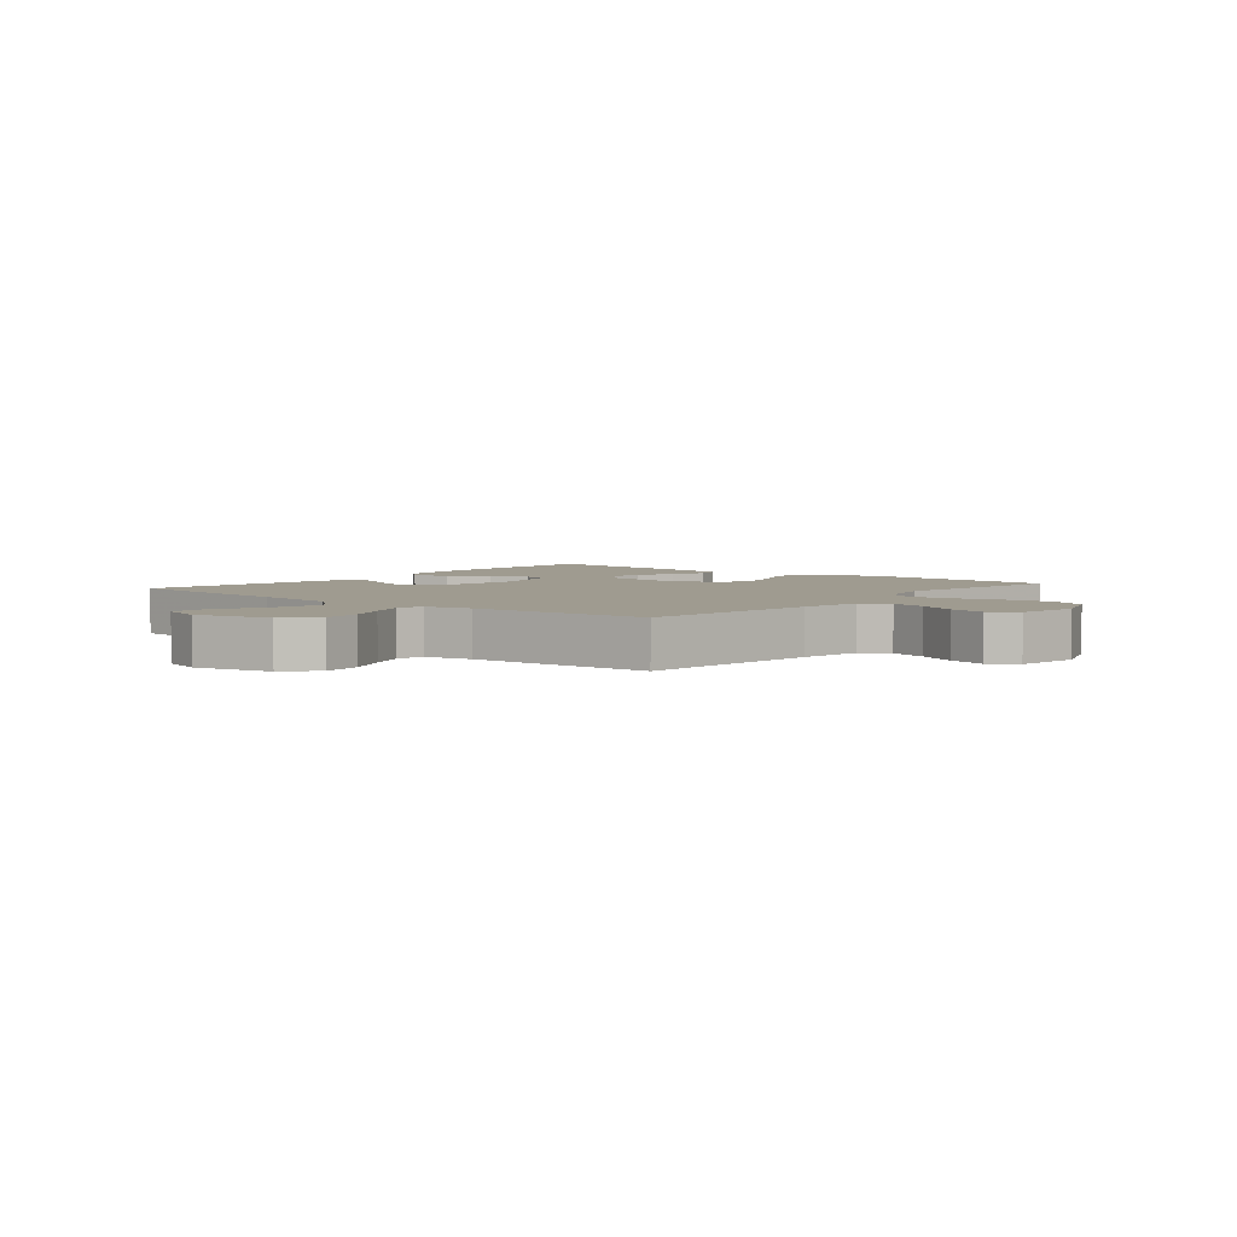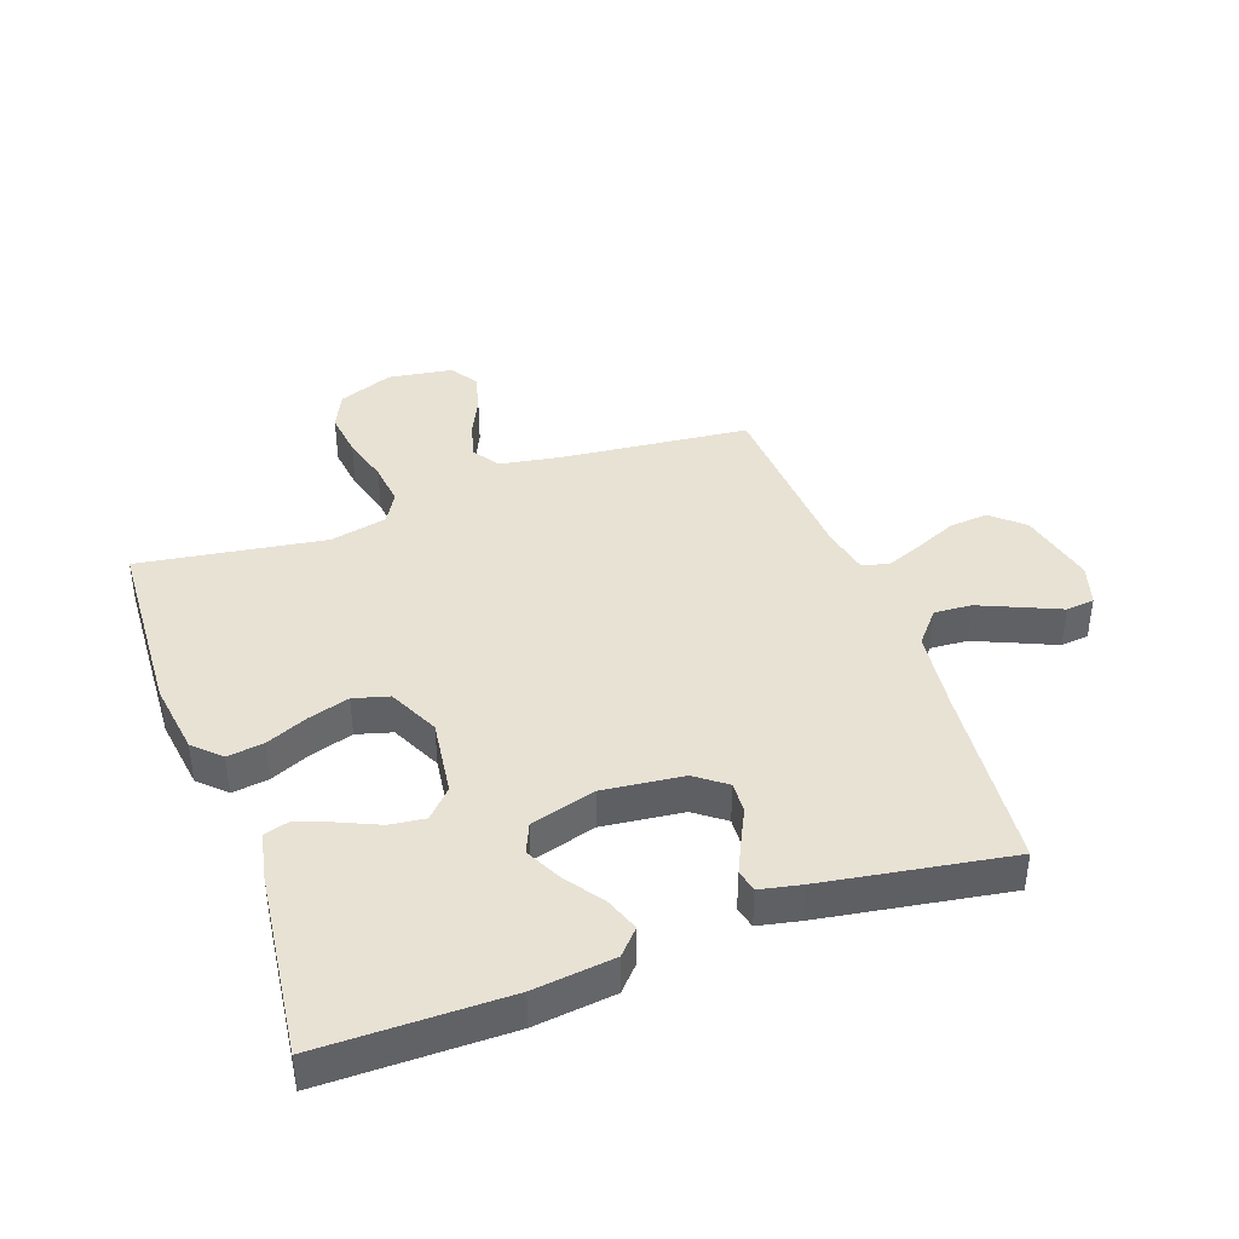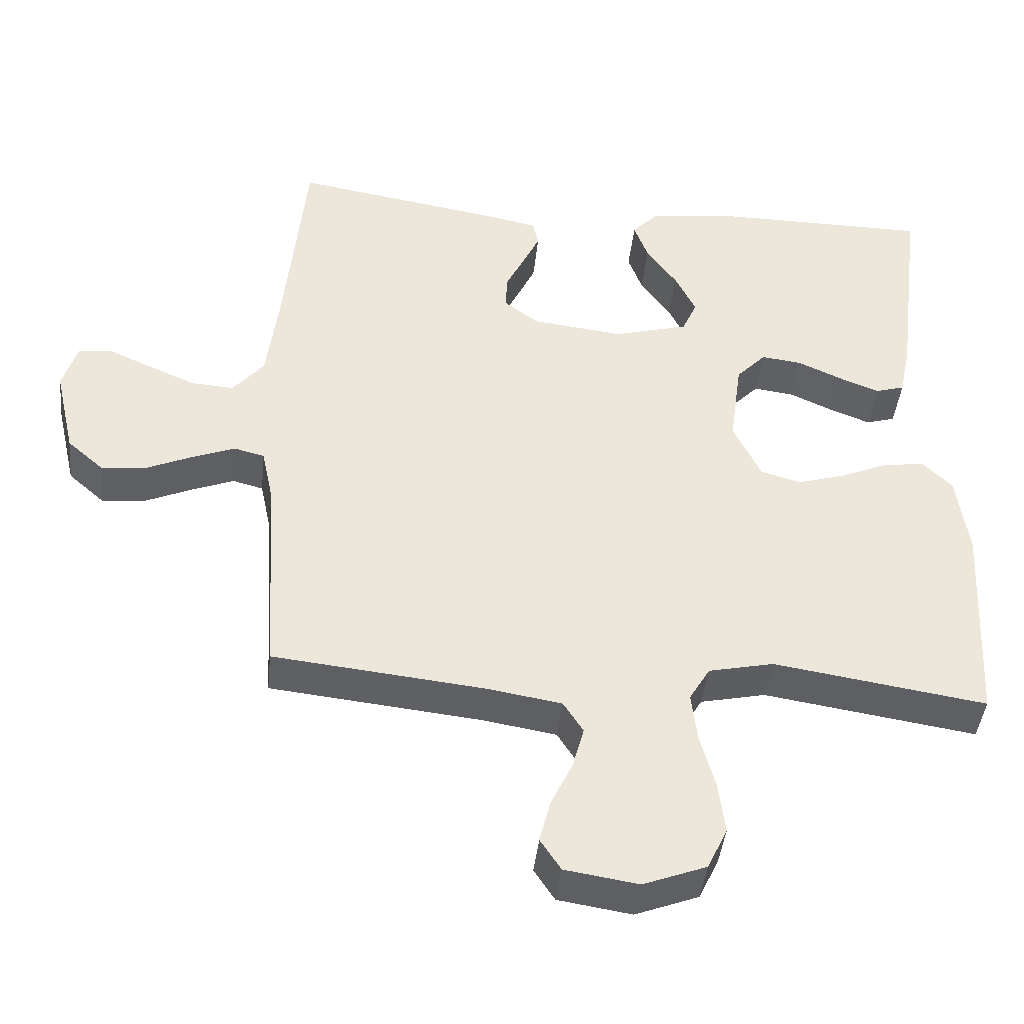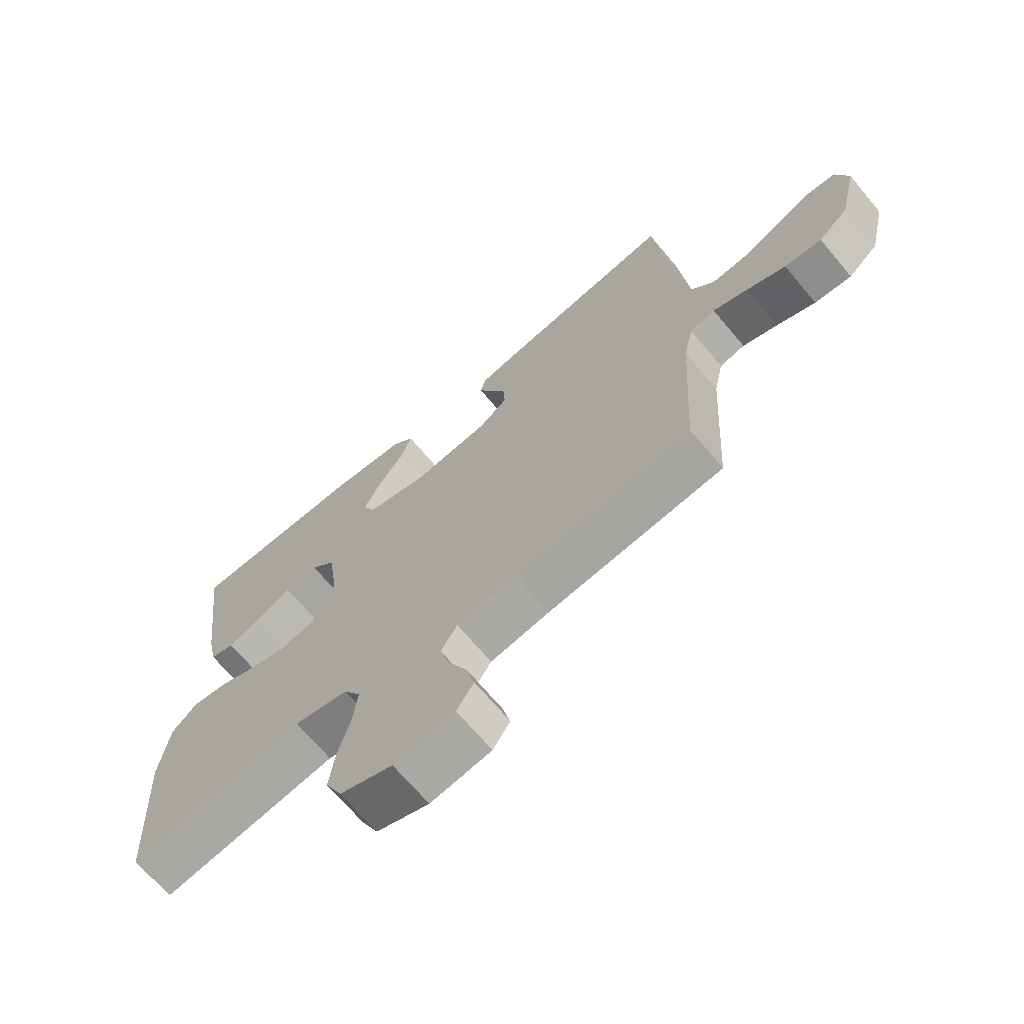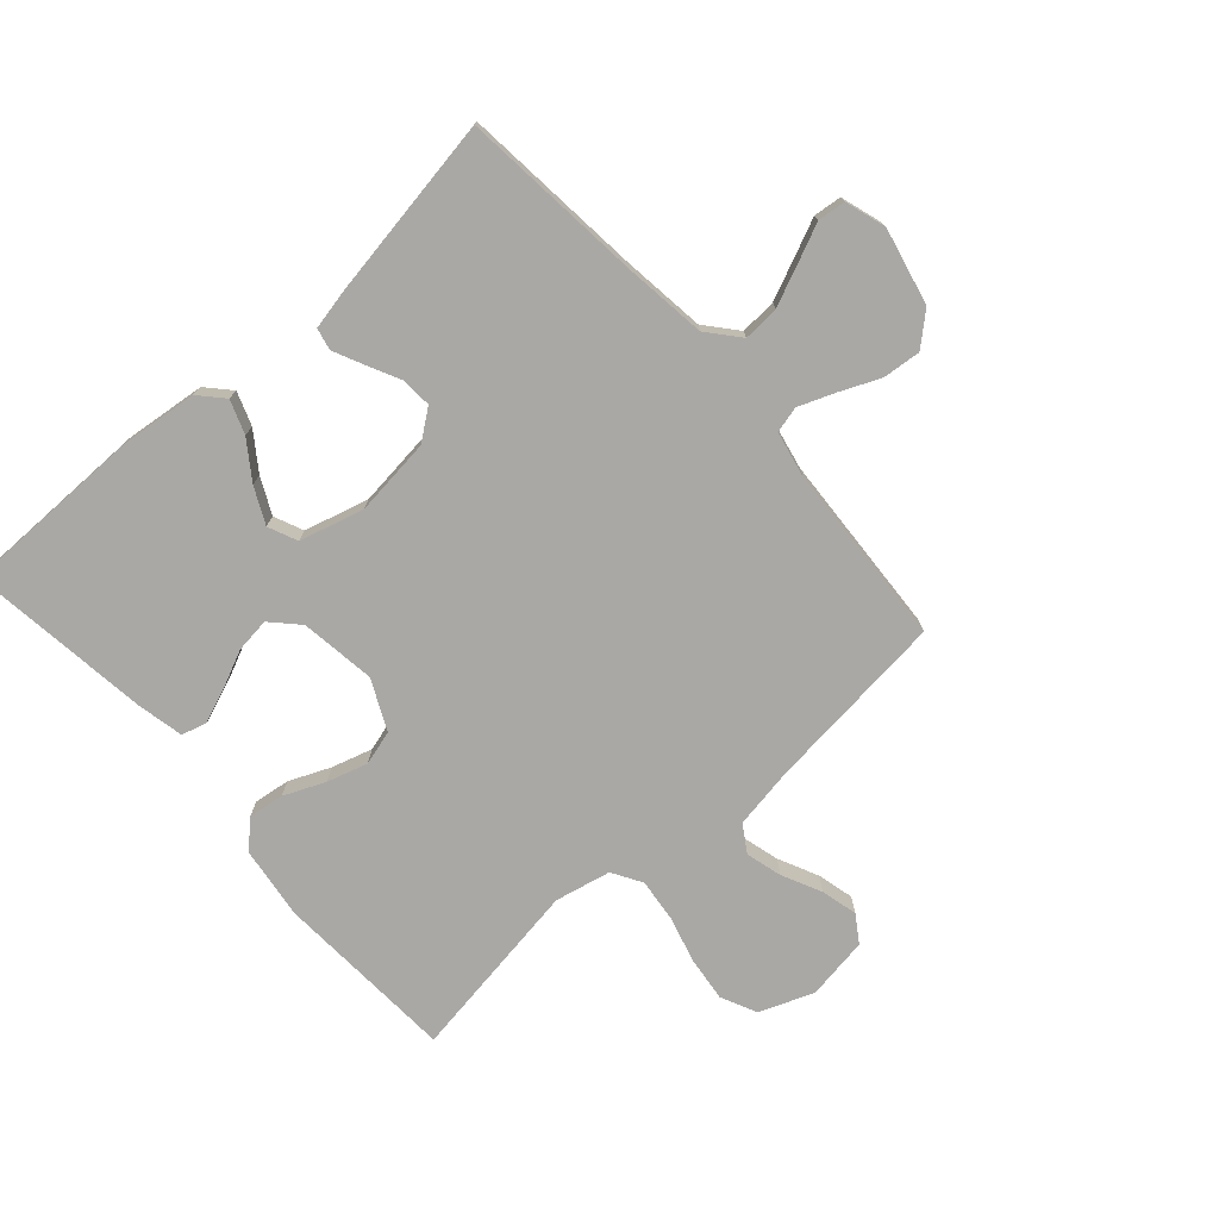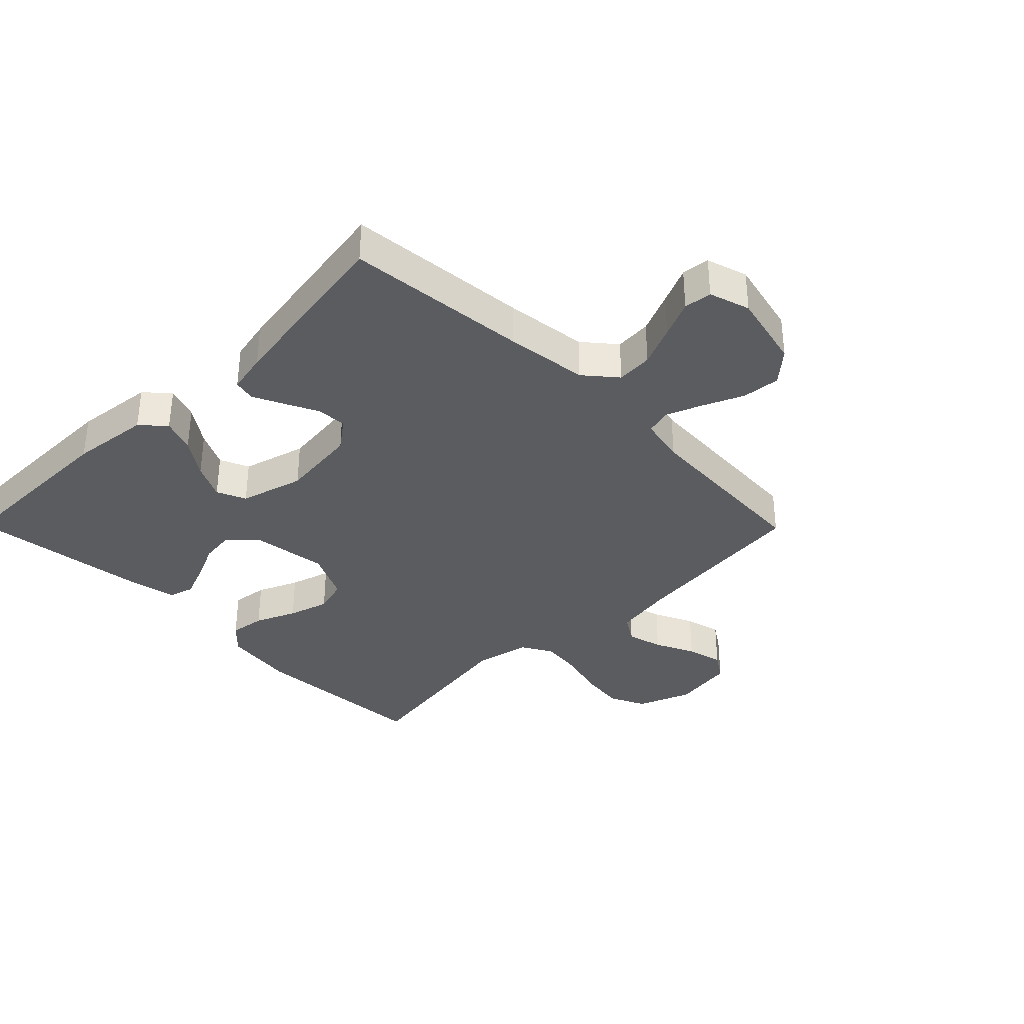
<metadata>
{"format":"obj","ext":"obj","renderer":"f3d","projection":"perspective","resolution":1024,"background":"white","views":[{"elev":4.1,"azim":129.6,"up":"+Y"},{"elev":40.7,"azim":-19.8,"up":"+Y"},{"elev":-42.6,"azim":174.0,"up":"+Z"},{"elev":-69.0,"azim":40.1,"up":"+Z"},{"elev":-75.2,"azim":41.6,"up":"+Y"},{"elev":-35.2,"azim":44.6,"up":"+Y"}]}
</metadata>
<code>
v 0.5 0.07 0.5
v 0.529 0.07 0.2
v 0.546 0.07 0.064
v 0.59 0.07 0.012
v 0.65 0.07 0.016
v 0.717 0.07 0.045
v 0.778 0.07 0.072
v 0.824 0.07 0.067
v 0.845 0.07 0
v 0.816 0.07 -0.126
v 0.765 0.07 -0.171
v 0.702 0.07 -0.165
v 0.636 0.07 -0.136
v 0.577 0.07 -0.113
v 0.534 0.07 -0.124
v 0.518 0.07 -0.2
v 0.5 0.07 -0.5
v 0.2 0.07 -0.532
v 0.098 0.07 -0.549
v 0.07 0.07 -0.593
v 0.086 0.07 -0.652
v 0.117 0.07 -0.717
v 0.132 0.07 -0.777
v 0.103 0.07 -0.821
v 0 0.07 -0.837
v -0.089 0.07 -0.803
v -0.117 0.07 -0.744
v -0.108 0.07 -0.67
v -0.087 0.07 -0.593
v -0.079 0.07 -0.523
v -0.108 0.07 -0.474
v -0.2 0.07 -0.454
v -0.5 0.07 -0.5
v -0.517 0.07 -0.2
v -0.501 0.07 -0.082
v -0.459 0.07 -0.041
v -0.4 0.07 -0.049
v -0.333 0.07 -0.078
v -0.266 0.07 -0.098
v -0.209 0.07 -0.082
v -0.17 0.07 0
v -0.187 0.07 0.124
v -0.229 0.07 0.168
v -0.286 0.07 0.161
v -0.348 0.07 0.133
v -0.405 0.07 0.111
v -0.446 0.07 0.123
v -0.462 0.07 0.2
v -0.5 0.07 0.5
v -0.2 0.07 0.501
v -0.07 0.07 0.486
v -0.034 0.07 0.447
v -0.054 0.07 0.392
v -0.097 0.07 0.331
v -0.126 0.07 0.272
v -0.105 0.07 0.224
v 0 0.07 0.195
v 0.129 0.07 0.21
v 0.178 0.07 0.247
v 0.175 0.07 0.297
v 0.148 0.07 0.352
v 0.125 0.07 0.401
v 0.133 0.07 0.437
v 0.2 0.07 0.451
v 0.5 0 0.5
v 0.529 0 0.2
v 0.546 0 0.064
v 0.59 0 0.012
v 0.65 0 0.016
v 0.717 0 0.045
v 0.778 0 0.072
v 0.824 0 0.067
v 0.845 0 0
v 0.816 0 -0.126
v 0.765 0 -0.171
v 0.702 0 -0.165
v 0.636 0 -0.136
v 0.577 0 -0.113
v 0.534 0 -0.124
v 0.518 0 -0.2
v 0.5 0 -0.5
v 0.2 0 -0.532
v 0.098 0 -0.549
v 0.07 0 -0.593
v 0.086 0 -0.652
v 0.117 0 -0.717
v 0.132 0 -0.777
v 0.103 0 -0.821
v 0 0 -0.837
v -0.089 0 -0.803
v -0.117 0 -0.744
v -0.108 0 -0.67
v -0.087 0 -0.593
v -0.079 0 -0.523
v -0.108 0 -0.474
v -0.2 0 -0.454
v -0.5 0 -0.5
v -0.517 0 -0.2
v -0.501 0 -0.082
v -0.459 0 -0.041
v -0.4 0 -0.049
v -0.333 0 -0.078
v -0.266 0 -0.098
v -0.209 0 -0.082
v -0.17 0 0
v -0.187 0 0.124
v -0.229 0 0.168
v -0.286 0 0.161
v -0.348 0 0.133
v -0.405 0 0.111
v -0.446 0 0.123
v -0.462 0 0.2
v -0.5 0 0.5
v -0.2 0 0.501
v -0.07 0 0.486
v -0.034 0 0.447
v -0.054 0 0.392
v -0.097 0 0.331
v -0.126 0 0.272
v -0.105 0 0.224
v 0 0 0.195
v 0.129 0 0.21
v 0.178 0 0.247
v 0.175 0 0.297
v 0.148 0 0.352
v 0.125 0 0.401
v 0.133 0 0.437
v 0.2 0 0.451
f 63 64 1 2
f 60 61 62 63
f 60 63 2 3
f 59 60 3 4
f 58 59 4
f 57 58 4
f 56 57 4
f 51 52 53 54
f 51 54 55
f 50 51 55
f 49 50 55
f 48 49 55 56
f 44 45 46 47
f 44 47 48 56
f 35 36 37 38
f 35 38 39
f 32 33 34 35
f 31 32 35 39
f 30 31 39 40
f 26 27 28 29
f 26 29 30
f 25 26 30
f 24 25 30
f 21 22 23 24
f 20 21 24 30
f 19 20 30 40
f 16 17 18
f 15 16 18 19
f 10 11 12 13
f 10 13 14
f 9 10 14
f 6 7 8 9
f 5 6 9 14
f 4 5 14 15
f 43 44 56
f 42 43 56 4
f 41 42 4 15
f 15 19 40 41
f 66 65 128 127
f 127 126 125 124
f 67 66 127 124
f 68 67 124 123
f 68 123 122
f 68 122 121
f 68 121 120
f 118 117 116 115
f 119 118 115
f 119 115 114
f 119 114 113
f 120 119 113 112
f 111 110 109 108
f 120 112 111 108
f 102 101 100 99
f 103 102 99
f 99 98 97 96
f 103 99 96 95
f 104 103 95 94
f 93 92 91 90
f 94 93 90
f 94 90 89
f 94 89 88
f 88 87 86 85
f 94 88 85 84
f 104 94 84 83
f 82 81 80
f 83 82 80 79
f 77 76 75 74
f 78 77 74
f 78 74 73
f 73 72 71 70
f 78 73 70 69
f 79 78 69 68
f 120 108 107
f 68 120 107 106
f 79 68 106 105
f 105 104 83 79
f 1 65 66 2
f 2 66 67 3
f 3 67 68 4
f 4 68 69 5
f 5 69 70 6
f 6 70 71 7
f 7 71 72 8
f 8 72 73 9
f 9 73 74 10
f 10 74 75 11
f 11 75 76 12
f 12 76 77 13
f 13 77 78 14
f 14 78 79 15
f 15 79 80 16
f 16 80 81 17
f 17 81 82 18
f 18 82 83 19
f 19 83 84 20
f 20 84 85 21
f 21 85 86 22
f 22 86 87 23
f 23 87 88 24
f 24 88 89 25
f 25 89 90 26
f 26 90 91 27
f 27 91 92 28
f 28 92 93 29
f 29 93 94 30
f 30 94 95 31
f 31 95 96 32
f 32 96 97 33
f 33 97 98 34
f 34 98 99 35
f 35 99 100 36
f 36 100 101 37
f 37 101 102 38
f 38 102 103 39
f 39 103 104 40
f 40 104 105 41
f 41 105 106 42
f 42 106 107 43
f 43 107 108 44
f 44 108 109 45
f 45 109 110 46
f 46 110 111 47
f 47 111 112 48
f 48 112 113 49
f 49 113 114 50
f 50 114 115 51
f 51 115 116 52
f 52 116 117 53
f 53 117 118 54
f 54 118 119 55
f 55 119 120 56
f 56 120 121 57
f 57 121 122 58
f 58 122 123 59
f 59 123 124 60
f 60 124 125 61
f 61 125 126 62
f 62 126 127 63
f 63 127 128 64
f 64 128 65 1

</code>
